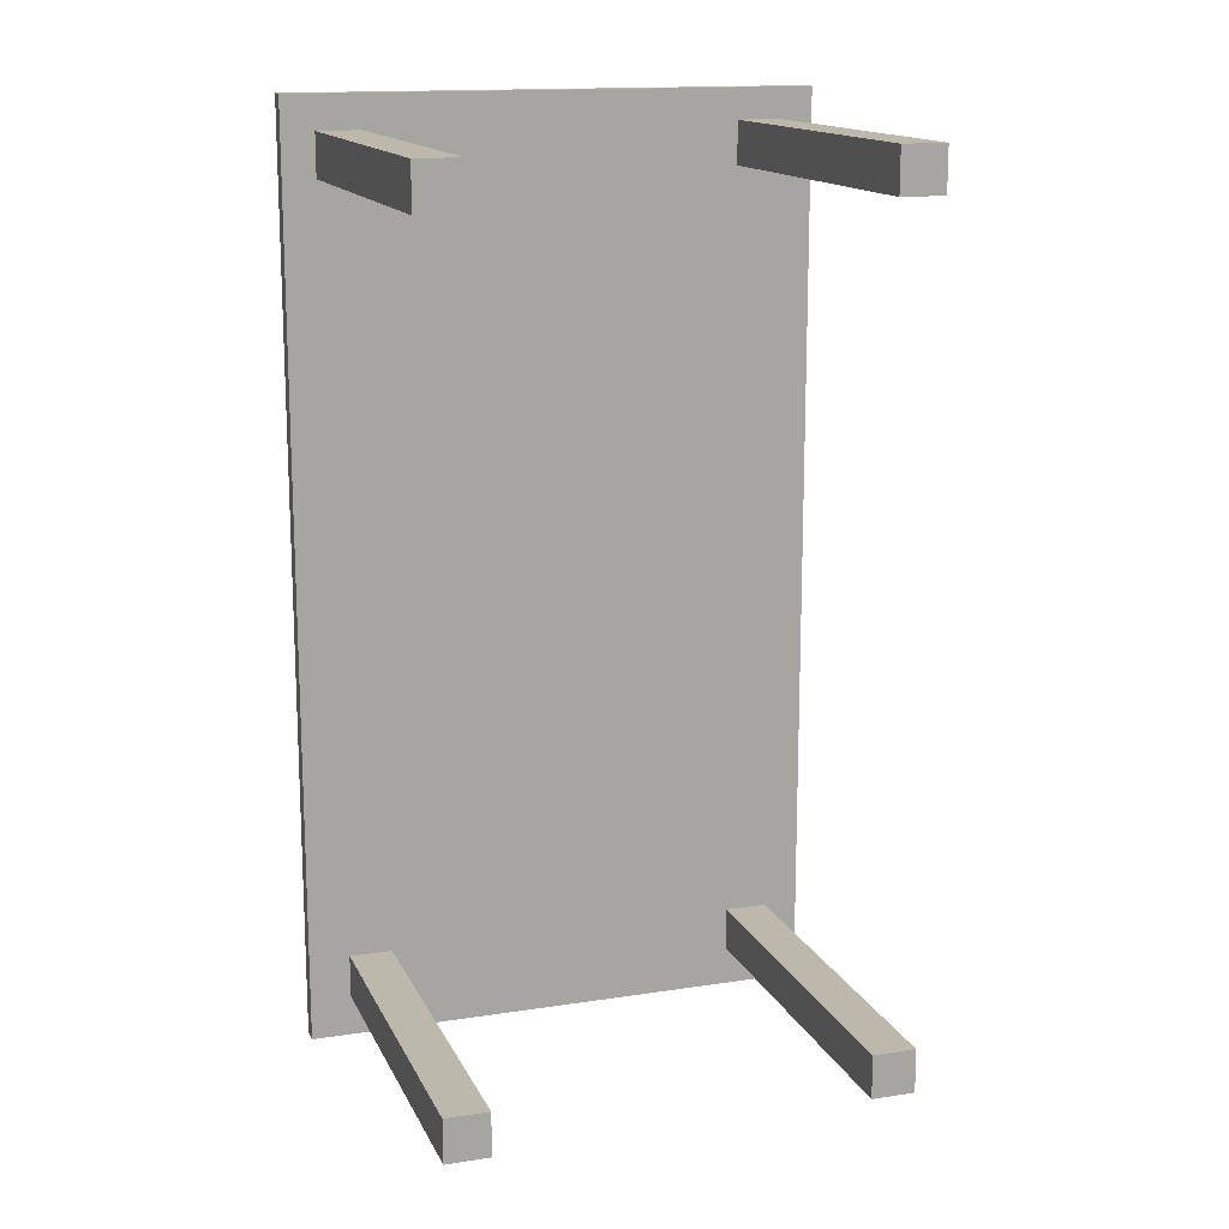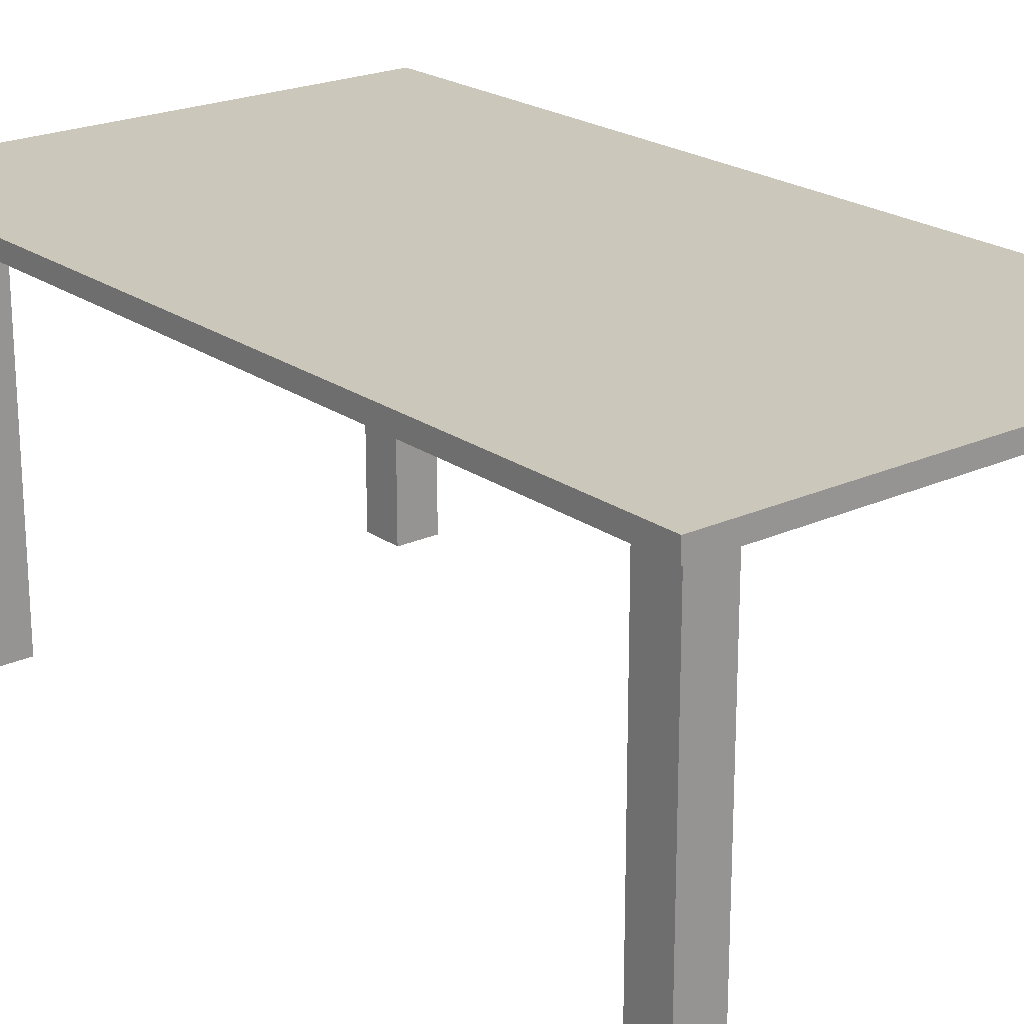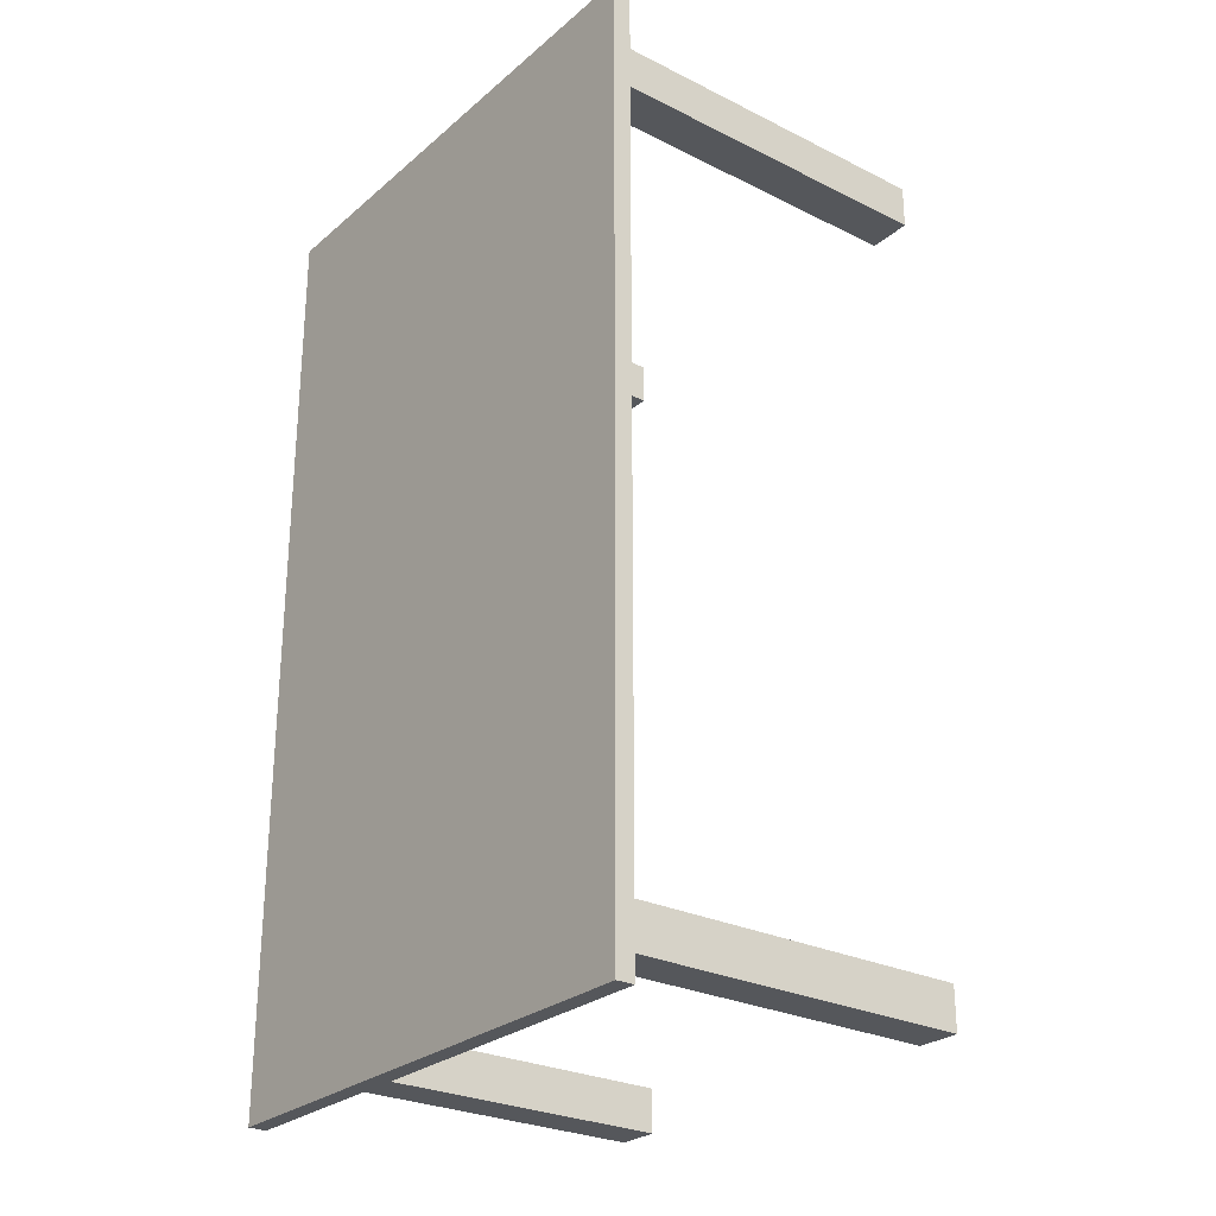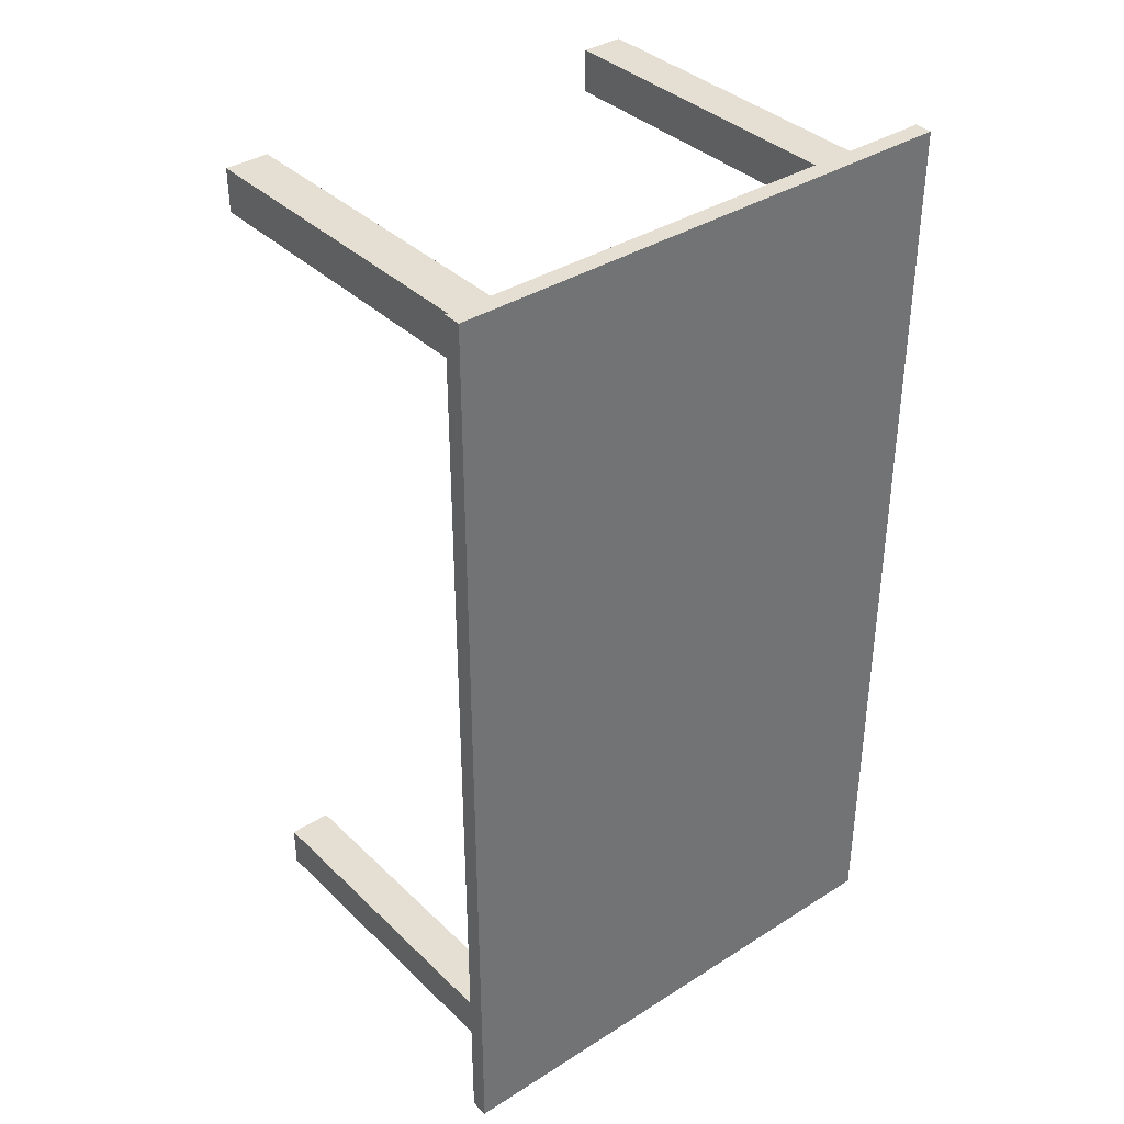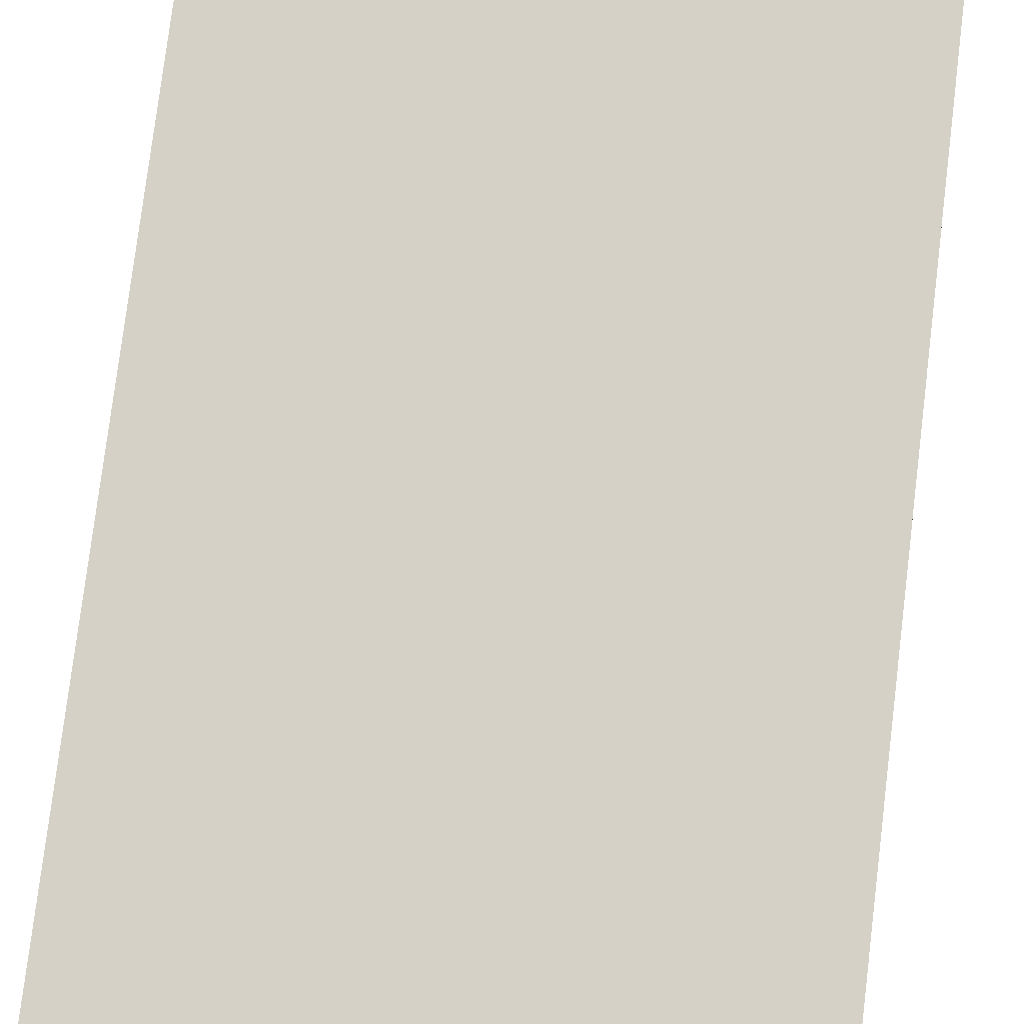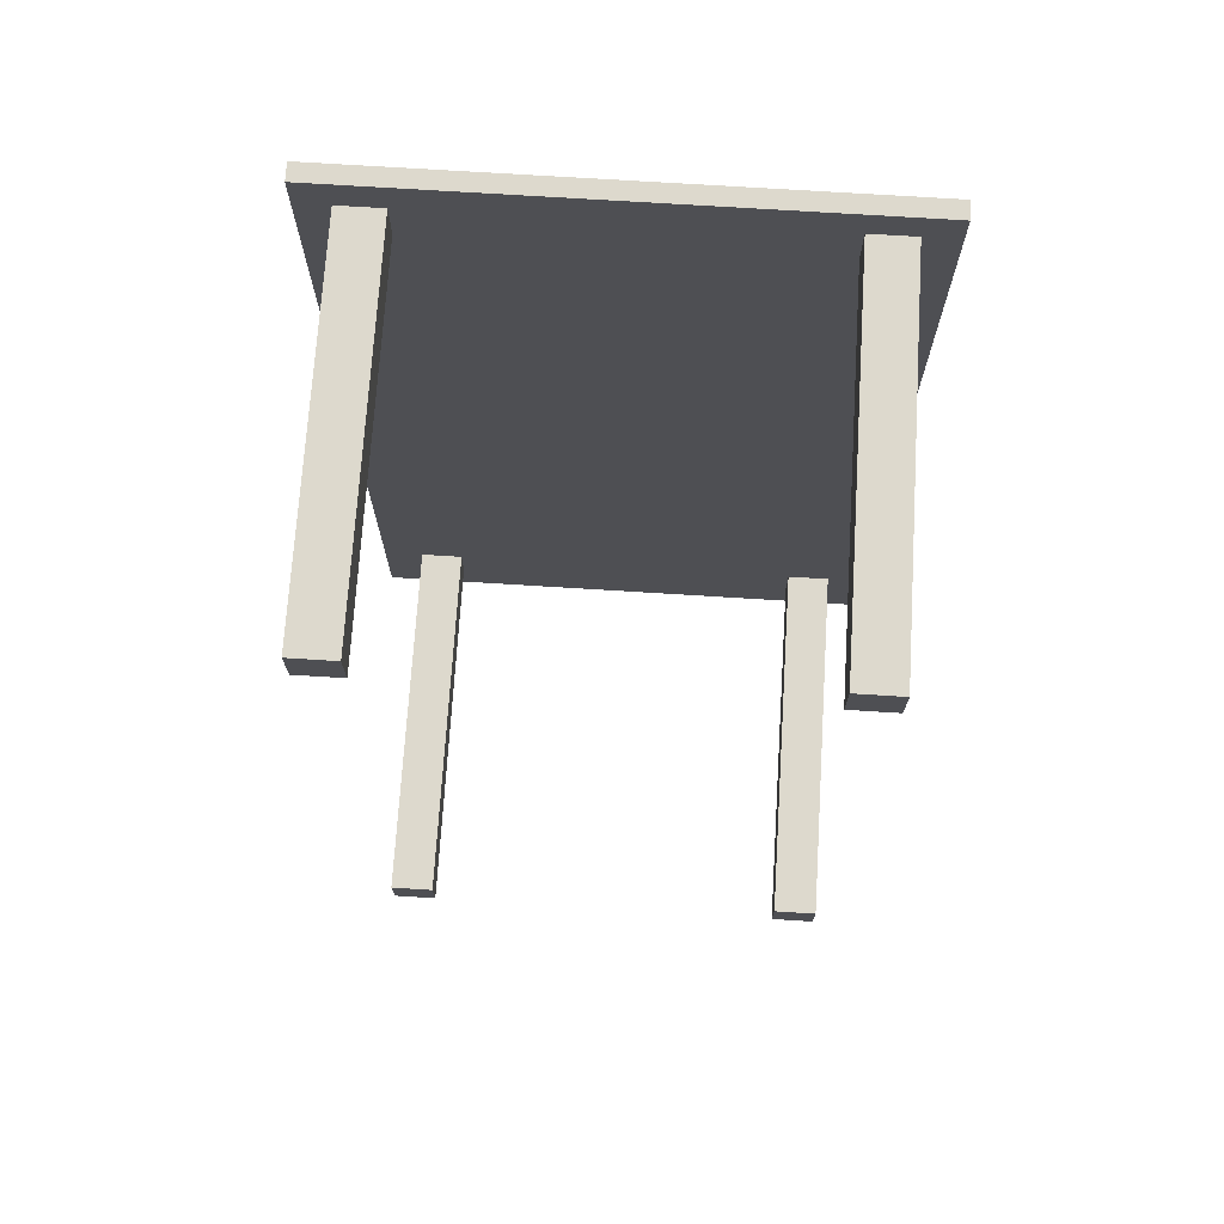
<metadata>
{"format":"obj","ext":"obj","renderer":"f3d","projection":"perspective","resolution":1024,"background":"white","views":[{"elev":14.9,"azim":-18.4,"up":"+Z"},{"elev":21.6,"azim":-39.0,"up":"+Y"},{"elev":-26.9,"azim":-127.7,"up":"+Z"},{"elev":36.9,"azim":140.7,"up":"+Z"},{"elev":78.7,"azim":7.0,"up":"+Y"},{"elev":71.9,"azim":3.6,"up":"+Z"}]}
</metadata>
<code>
o Cube
v 1.429 0.04851 -2.54
v 1.429 -0.04851 -2.54
v 1.429 0.04851 2.54
v 1.429 -0.04851 2.54
v -1.429 0.04851 -2.54
v -1.429 -0.04851 -2.54
v -1.429 0.04851 2.54
v -1.429 -0.04851 2.54
f 1 5 7 3
f 4 3 7 8
f 8 7 5 6
f 6 2 4 8
f 2 1 3 4
f 6 5 1 2
o Cube.001
v -1.205 -2.084 -2.078
v -1.205 -0.02955 -2.078
v -1.205 -2.084 -2.315
v -1.205 -0.02955 -2.315
v -0.9676 -2.084 -2.078
v -0.9676 -0.02955 -2.078
v -0.9676 -2.084 -2.315
v -0.9676 -0.02955 -2.315
f 9 10 12 11
f 11 12 16 15
f 15 16 14 13
f 13 14 10 9
f 11 15 13 9
f 16 12 10 14
o Cube.002
v 1 -2.082 -2.086
v 1 -0.02742 -2.086
v 1 -2.082 -2.323
v 1 -0.02742 -2.323
v 1.238 -2.082 -2.086
v 1.238 -0.02742 -2.086
v 1.238 -2.082 -2.323
v 1.238 -0.02742 -2.323
f 17 18 20 19
f 19 20 24 23
f 23 24 22 21
f 21 22 18 17
f 19 23 21 17
f 24 20 18 22
o Cube.003
v -1.252 -2.06 2.356
v -1.252 -0.005628 2.356
v -1.252 -2.06 2.119
v -1.252 -0.005628 2.119
v -1.015 -2.06 2.356
v -1.015 -0.005628 2.356
v -1.015 -2.06 2.119
v -1.015 -0.005628 2.119
f 25 26 28 27
f 27 28 32 31
f 31 32 30 29
f 29 30 26 25
f 27 31 29 25
f 32 28 26 30
o Cube.004
v 1.008 -2.07 2.372
v 1.008 -0.01623 2.372
v 1.008 -2.07 2.135
v 1.008 -0.01623 2.135
v 1.245 -2.07 2.372
v 1.245 -0.01623 2.372
v 1.245 -2.07 2.135
v 1.245 -0.01623 2.135
f 33 34 36 35
f 35 36 40 39
f 39 40 38 37
f 37 38 34 33
f 35 39 37 33
f 40 36 34 38

</code>
